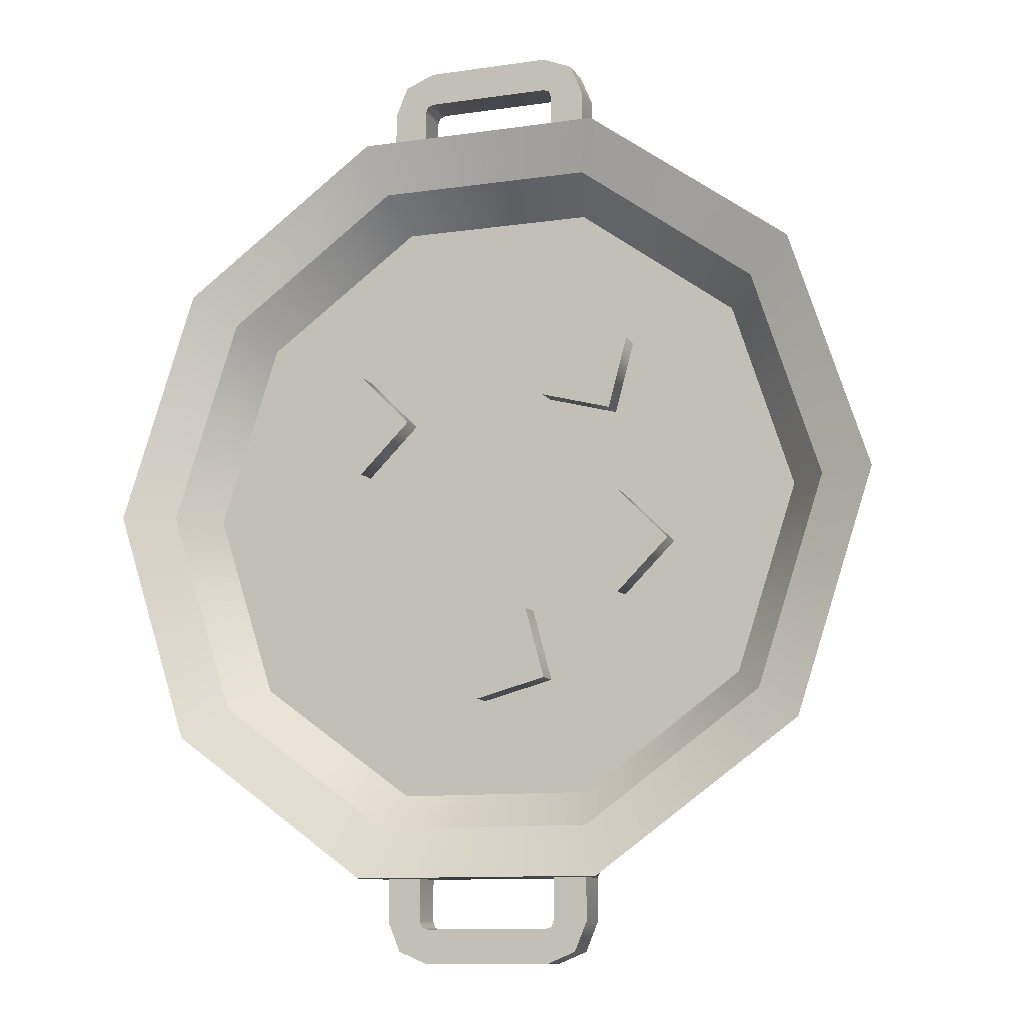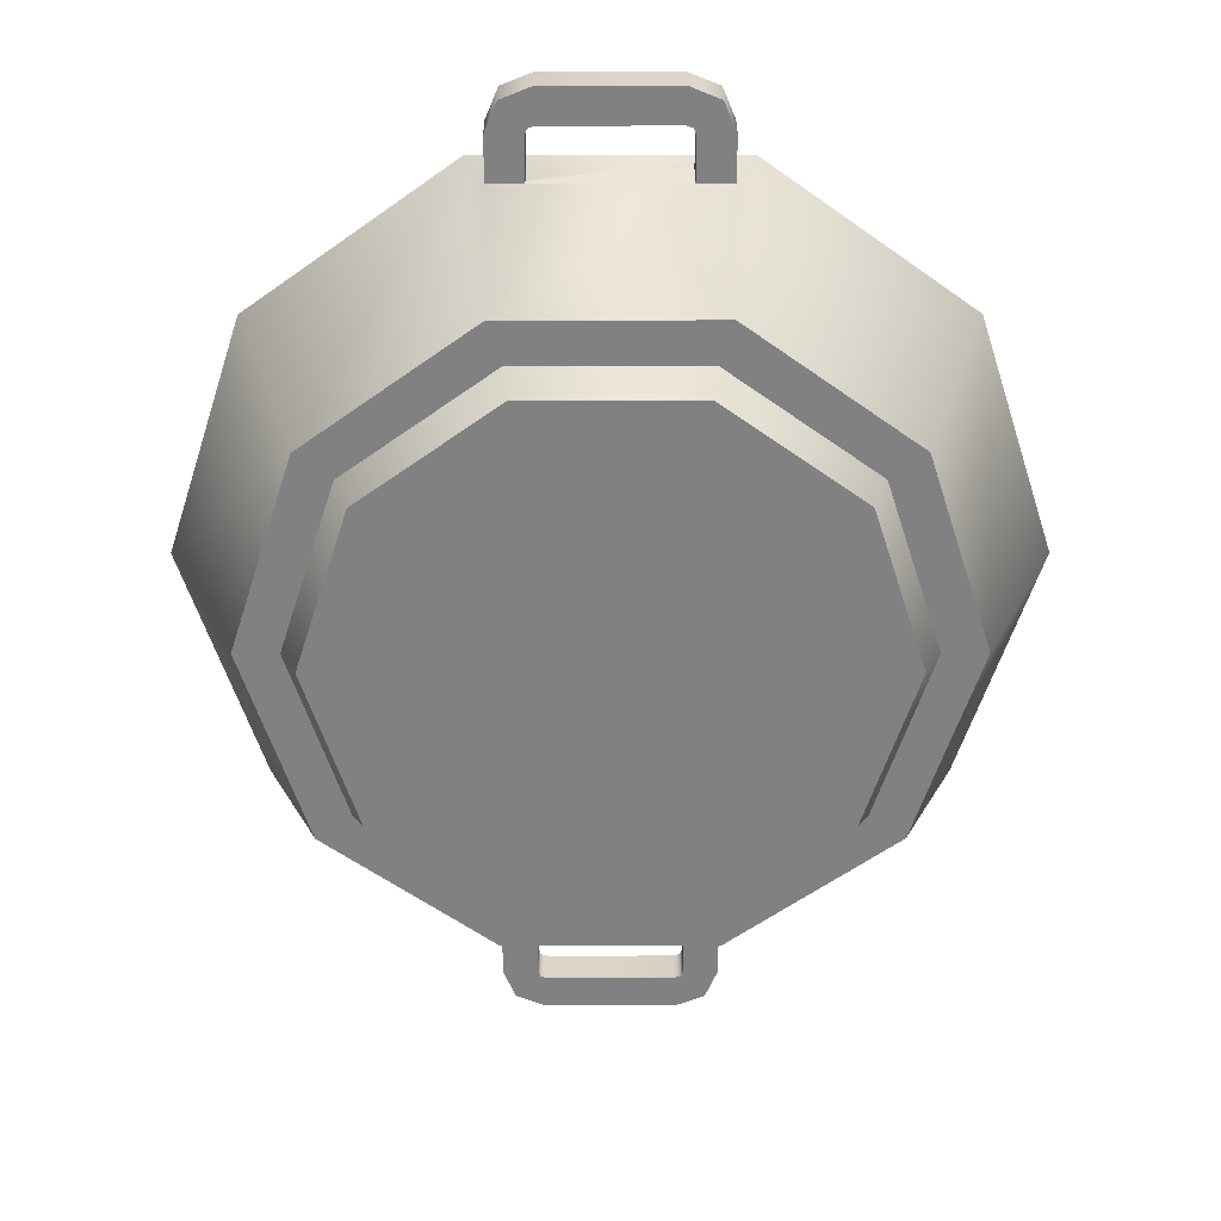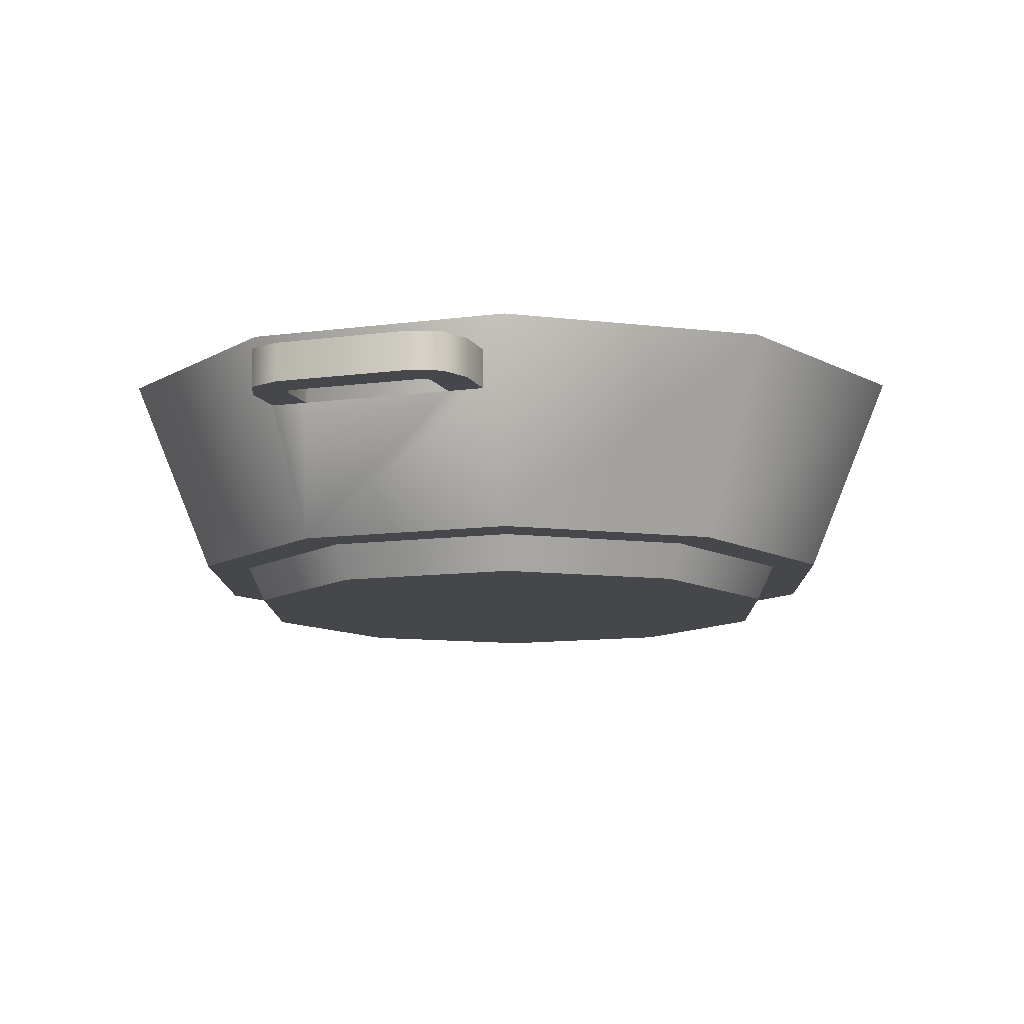
<metadata>
{"format":"obj","ext":"obj","renderer":"f3d","projection":"perspective","resolution":1024,"background":"white","views":[{"elev":-10.9,"azim":-160.1,"up":"+Z"},{"elev":29.5,"azim":-0.1,"up":"+Z"},{"elev":-10.7,"azim":-161.0,"up":"+Y"}]}
</metadata>
<code>
g pan-stew
v 0.08228 0.02657 0.2532 1 1 1
v 0.08518 0.1198 0.3126 1 1 1
v 0.1016 0.1753 0.3126 1 1 1
v -0.08228 0.02657 0.2532 1 1 1
v -0.1016 0.1753 0.3126 1 1 1
v -0.08518 0.1198 0.3126 1 1 1
v -0.08518 0.1198 -0.3126 1 1 1
v -0.1016 0.1753 -0.3126 1 1 1
v -0.08228 0.02657 -0.2532 1 1 1
v 0.1016 0.1753 -0.3126 1 1 1
v 0.08518 0.1198 -0.3126 1 1 1
v 0.08228 0.02657 -0.2532 1 1 1
v 0.06753 0 -0.2078 1 1 1
v 0.1768 0 -0.1284 1 1 1
v 0.07158 0.02657 -0.2203 1 1 1
v 0.1874 0.02657 -0.1362 1 1 1
v 0.2316 0.02657 1.299e-14 1 1 1
v 0.2185 0 1.336e-14 1 1 1
v -0.06753 0 -0.2078 1 1 1
v -0.07158 0.02657 -0.2203 1 1 1
v 0.1768 0 0.1284 1 1 1
v 0.06753 0 0.2078 1 1 1
v 0.1874 0.02657 0.1362 1 1 1
v 0.07158 0.02657 0.2203 1 1 1
v -0.06753 0 0.2078 1 1 1
v -0.1768 0 0.1284 1 1 1
v -0.1768 0 -0.1284 1 1 1
v -0.2185 0 1.336e-14 1 1 1
v -0.1874 0.02657 -0.1362 1 1 1
v -0.2316 0.02657 1.299e-14 1 1 1
v -0.1874 0.02657 0.1362 1 1 1
v -0.07158 0.02657 0.2203 1 1 1
v 0.183 0.04649 1.299e-14 1 1 1
v 0.148 0.04649 0.1076 1 1 1
v 0.148 0.04649 -0.1076 1 1 1
v 0.05655 0.04649 -0.174 1 1 1
v 0.05655 0.04649 0.174 1 1 1
v -0.05655 0.04649 -0.174 1 1 1
v -0.05655 0.04649 0.174 1 1 1
v -0.148 0.04649 -0.1076 1 1 1
v -0.148 0.04649 0.1076 1 1 1
v -0.183 0.04649 1.299e-14 1 1 1
v -0.2314 0.1589 -0.1681 1 1 1
v -0.286 0.1589 1.263e-14 1 1 1
v -0.2659 0.1753 -0.1932 1 1 1
v -0.3287 0.1753 1.299e-14 1 1 1
v -0.08837 0.1589 0.272 1 1 1
v -0.2314 0.1589 0.1681 1 1 1
v -0.2659 0.1753 0.1932 1 1 1
v -0.08837 0.1589 -0.272 1 1 1
v 0.08837 0.1589 -0.272 1 1 1
v 0.2659 0.1753 -0.1932 1 1 1
v 0.2314 0.1589 -0.1681 1 1 1
v 0.08837 0.1589 0.272 1 1 1
v 0.3287 0.1753 1.299e-14 1 1 1
v 0.286 0.1589 1.263e-14 1 1 1
v 0.2659 0.1753 0.1932 1 1 1
v 0.2314 0.1589 0.1681 1 1 1
v 0.2154 0.02657 0.1565 1 1 1
v -0.2154 0.02657 -0.1565 1 1 1
v -0.2663 0.02657 1.299e-14 1 1 1
v -0.2154 0.02657 0.1565 1 1 1
v 0.05754 0.1198 0.3126 1 1 1
v -0.05754 0.1198 0.3126 1 1 1
v 0.2663 0.02657 1.299e-14 1 1 1
v 0.2154 0.02657 -0.1565 1 1 1
v -0.07919 0.1265 0.2437 1 1 1
v -0.2073 0.1265 0.1506 1 1 1
v 0.07919 0.1265 -0.2437 1 1 1
v 0.2073 0.1265 -0.1506 1 1 1
v 0.07919 0.1265 0.2437 1 1 1
v -0.2562 0.1265 1.299e-14 1 1 1
v -0.2073 0.1265 -0.1506 1 1 1
v 0.2562 0.1265 1.299e-14 1 1 1
v 0.2073 0.1265 0.1506 1 1 1
v -0.07919 0.1265 -0.2437 1 1 1
v -0.05754 0.1198 -0.3126 1 1 1
v 0.05754 0.1198 -0.3126 1 1 1
v -0.2166 0.1265 1.281e-14 1 1 1
v -0.1752 0.1265 -0.1273 1 1 1
v -0.1752 0.1265 0.1273 1 1 1
v -0.06694 0.1265 -0.206 1 1 1
v 0.06694 0.1265 -0.206 1 1 1
v 0.1752 0.1265 -0.1273 1 1 1
v -0.06694 0.1265 0.206 1 1 1
v 0.06694 0.1265 0.206 1 1 1
v 0.1752 0.1265 0.1273 1 1 1
v 0.2166 0.1265 1.317e-14 1 1 1
v -0.0486 0.1265 -0.151 1 1 1
v -0.0486 0.1465 -0.151 1 1 1
v -0.03307 0.1265 -0.09303 1 1 1
v -0.03307 0.1465 -0.09303 1 1 1
v -0.1063 0.1265 0.07086 1 1 1
v -0.04832 0.1265 0.08639 1 1 1
v -0.1063 0.1465 0.07086 1 1 1
v -0.04832 0.1465 0.08639 1 1 1
v -0.1218 0.1265 0.1288 1 1 1
v -0.1218 0.1465 0.1288 1 1 1
v 0.1158 0.1465 0.02965 1 1 1
v 0.1158 0.1265 0.02965 1 1 1
v 0.1582 0.1465 0.07208 1 1 1
v 0.1582 0.1265 0.07208 1 1 1
v 0.02488 0.1465 -0.1086 1 1 1
v 0.009352 0.1465 -0.1665 1 1 1
v -0.06385 0.1465 0.1443 1 1 1
v -0.06385 0.1265 0.1443 1 1 1
v -0.07022 0.1265 -0.0411 1 1 1
v -0.1126 0.1265 0.001329 1 1 1
v -0.07022 0.1465 -0.0411 1 1 1
v -0.1126 0.1465 0.001329 1 1 1
v -0.1126 0.1465 -0.08352 1 1 1
v -0.1551 0.1465 -0.0411 1 1 1
v 0.1158 0.1265 0.1145 1 1 1
v 0.1158 0.1465 0.1145 1 1 1
v 0.009352 0.1265 -0.1665 1 1 1
v 0.02488 0.1265 -0.1086 1 1 1
v -0.1126 0.1265 -0.08352 1 1 1
v 0.07334 0.1265 0.07208 1 1 1
v 0.07334 0.1465 0.07208 1 1 1
v -0.1551 0.1265 -0.0411 1 1 1
v -0.08518 0.1489 -0.3126 1 1 1
v -0.08518 0.1489 -0.3474 1 1 1
v -0.08518 0.1198 -0.3474 1 1 1
v -0.07532 0.1489 -0.3712 1 1 1
v -0.07532 0.1198 -0.3712 1 1 1
v -0.05152 0.1198 -0.381 1 1 1
v -0.05152 0.1489 -0.381 1 1 1
v 0.05152 0.1198 -0.381 1 1 1
v 0.05152 0.1489 -0.381 1 1 1
v 0.07532 0.1198 -0.3712 1 1 1
v 0.07532 0.1489 -0.3712 1 1 1
v 0.08518 0.1489 -0.3474 1 1 1
v 0.08518 0.1198 -0.3474 1 1 1
v 0.08518 0.1489 -0.3126 1 1 1
v -0.05754 0.1489 -0.3126 1 1 1
v -0.05754 0.1489 -0.3465 1 1 1
v -0.05574 0.1489 -0.3516 1 1 1
v -0.05061 0.1489 -0.3534 1 1 1
v 0.05061 0.1489 -0.3534 1 1 1
v 0.05574 0.1489 -0.3516 1 1 1
v 0.05754 0.1489 -0.3465 1 1 1
v 0.05754 0.1489 -0.3126 1 1 1
v -0.05754 0.1198 -0.3465 1 1 1
v -0.05574 0.1198 -0.3516 1 1 1
v -0.05061 0.1198 -0.3534 1 1 1
v 0.05061 0.1198 -0.3534 1 1 1
v 0.05574 0.1198 -0.3516 1 1 1
v 0.05754 0.1198 -0.3465 1 1 1
v 0.08518 0.1489 0.3126 1 1 1
v 0.08518 0.1489 0.3474 1 1 1
v 0.08518 0.1198 0.3474 1 1 1
v 0.07532 0.1489 0.3712 1 1 1
v 0.07532 0.1198 0.3712 1 1 1
v 0.05152 0.1198 0.381 1 1 1
v 0.05152 0.1489 0.381 1 1 1
v -0.05152 0.1198 0.381 1 1 1
v -0.05152 0.1489 0.381 1 1 1
v -0.07532 0.1198 0.3712 1 1 1
v -0.07532 0.1489 0.3712 1 1 1
v -0.08518 0.1489 0.3474 1 1 1
v -0.08518 0.1198 0.3474 1 1 1
v -0.08518 0.1489 0.3126 1 1 1
v 0.05754 0.1489 0.3126 1 1 1
v 0.05754 0.1489 0.3465 1 1 1
v 0.05574 0.1489 0.3516 1 1 1
v 0.05061 0.1489 0.3534 1 1 1
v -0.05061 0.1489 0.3534 1 1 1
v -0.05574 0.1489 0.3516 1 1 1
v -0.05754 0.1489 0.3465 1 1 1
v -0.05754 0.1489 0.3126 1 1 1
v 0.05754 0.1198 0.3465 1 1 1
v 0.05574 0.1198 0.3516 1 1 1
v 0.05061 0.1198 0.3534 1 1 1
v -0.05061 0.1198 0.3534 1 1 1
v -0.05574 0.1198 0.3516 1 1 1
v -0.05754 0.1198 0.3465 1 1 1
v -0.1401 0.1365 0.04643 1 1 1
v -0.158 0.1365 0.05678 1 1 1
v -0.1569 0.1365 0.01742 1 1 1
v -0.1748 0.1365 0.02777 1 1 1
v 0.174 0.1365 -0.01631 1 1 1
v 0.1503 0.1365 0.007372 1 1 1
v 0.1594 0.1365 -0.03095 1 1 1
v 0.1357 0.1365 -0.007265 1 1 1
v 0.1308 0.1365 -0.05277 1 1 1
v 0.1108 0.1365 -0.04741 1 1 1
v 0.1221 0.1365 -0.08512 1 1 1
v 0.1021 0.1365 -0.07976 1 1 1
v 0.08797 0.1365 -0.1515 1 1 1
v 0.08261 0.1365 -0.1315 1 1 1
v 0.05562 0.1365 -0.1602 1 1 1
v 0.05026 0.1365 -0.1402 1 1 1
v -0.0001586 0.1365 -0.01791 1 1 1
v -0.005516 0.1365 0.00208 1 1 1
v -0.03251 0.1365 -0.02658 1 1 1
v -0.03787 0.1365 -0.006588 1 1 1
v 0.03002 0.1365 0.1488 1 1 1
v 0.01538 0.1365 0.1635 1 1 1
v 0.006335 0.1365 0.1251 1 1 1
v -0.008302 0.1365 0.1398 1 1 1
v -0.2166 0.1265 1.281e-14 1 1 1
f 3 2 1
f 6 5 4
f 9 8 7
f 12 11 10
f 15 14 13
f 14 15 16
f 17 14 16
f 14 17 18
f 20 13 19
f 13 20 15
f 23 22 21
f 22 23 24
f 21 14 18
f 14 21 22
f 14 22 13
f 13 22 25
f 13 25 19
f 19 25 26
f 19 26 27
f 27 26 28
f 27 30 29
f 30 27 28
f 28 31 30
f 31 28 26
f 23 18 17
f 18 23 21
f 29 19 27
f 19 29 20
f 24 25 22
f 25 24 32
f 32 26 25
f 26 32 31
f 35 34 33
f 34 35 36
f 34 36 37
f 37 36 38
f 37 38 39
f 39 38 40
f 39 40 41
f 41 40 42
f 45 44 43
f 44 45 46
f 48 5 47
f 5 48 49
f 8 43 50
f 43 8 45
f 8 51 10
f 51 8 50
f 44 49 48
f 49 44 46
f 10 53 52
f 53 10 51
f 54 5 3
f 5 54 47
f 52 56 55
f 56 52 53
f 56 57 55
f 57 56 58
f 58 3 57
f 3 58 54
f 57 1 59
f 1 57 3
f 60 46 45
f 46 60 61
f 62 46 61
f 46 62 49
f 5 62 4
f 62 5 49
f 2 4 1
f 4 2 6
f 6 2 63
f 6 63 64
f 3 63 2
f 63 3 64
f 64 3 6
f 6 3 5
f 45 9 60
f 9 45 8
f 57 65 55
f 65 57 59
f 10 66 12
f 66 10 52
f 55 66 52
f 66 55 65
f 41 67 39
f 67 41 68
f 68 47 67
f 47 68 48
f 35 69 36
f 69 35 70
f 70 51 69
f 51 70 53
f 71 47 54
f 47 71 67
f 37 67 71
f 67 37 39
f 40 72 42
f 72 40 73
f 73 44 72
f 44 73 43
f 34 74 33
f 74 34 75
f 58 74 75
f 74 58 56
f 71 34 37
f 34 71 75
f 54 75 71
f 75 54 58
f 76 40 38
f 40 76 73
f 50 73 76
f 73 50 43
f 74 35 33
f 35 74 70
f 56 70 74
f 70 56 53
f 69 38 36
f 38 69 76
f 51 76 69
f 76 51 50
f 42 68 41
f 68 42 72
f 72 48 68
f 48 72 44
f 7 12 9
f 12 7 77
f 78 12 77
f 12 78 11
f 7 78 77
f 78 7 11
f 11 7 8
f 11 8 10
f 9 15 20
f 9 20 29
f 12 15 9
f 9 29 60
f 12 16 15
f 66 16 12
f 60 29 30
f 60 30 61
f 30 62 61
f 31 62 30
f 66 17 16
f 17 66 65
f 59 17 65
f 17 59 23
f 23 59 1
f 23 1 24
f 31 4 62
f 24 1 4
f 32 4 31
f 24 4 32
f 79 73 72
f 68 79 72
f 80 73 79
f 68 81 79
f 80 76 73
f 82 76 80
f 83 76 82
f 83 69 76
f 84 69 83
f 84 70 69
f 67 81 68
f 67 85 81
f 67 86 85
f 71 86 67
f 71 87 86
f 75 87 71
f 88 70 84
f 75 88 87
f 70 88 74
f 88 75 74
f 91 90 89
f 90 91 92
f 95 94 93
f 94 95 96
f 97 95 93
f 95 97 98
f 101 100 99
f 100 101 102
f 104 92 103
f 92 104 90
f 105 94 96
f 94 105 106
f 109 108 107
f 108 109 110
f 111 110 109
f 110 111 112
f 101 113 102
f 113 101 114
f 90 115 89
f 115 90 104
f 103 91 116
f 91 103 92
f 105 97 106
f 97 105 98
f 109 117 111
f 117 109 107
f 119 100 118
f 100 119 99
f 99 114 101
f 114 99 119
f 103 115 104
f 115 103 116
f 95 105 96
f 105 95 98
f 113 119 118
f 119 113 114
f 108 112 120
f 112 108 110
f 112 117 120
f 117 112 111
f 122 7 121
f 7 122 123
f 124 123 122
f 123 124 125
f 124 126 125
f 126 124 127
f 127 128 126
f 128 127 129
f 129 130 128
f 130 129 131
f 132 130 131
f 130 132 133
f 134 133 132
f 133 134 11
f 121 124 122
f 135 124 121
f 136 124 135
f 137 124 136
f 137 127 124
f 138 127 137
f 139 127 138
f 139 129 127
f 140 129 139
f 141 129 140
f 129 141 131
f 142 131 141
f 134 131 142
f 131 134 132
f 143 135 77
f 135 143 136
f 144 136 143
f 136 144 137
f 144 138 137
f 138 144 145
f 145 139 138
f 139 145 146
f 146 140 139
f 140 146 147
f 148 140 147
f 140 148 141
f 78 141 148
f 141 78 142
f 11 130 133
f 130 11 78
f 130 78 148
f 148 128 130
f 128 148 147
f 128 147 146
f 128 146 126
f 126 146 145
f 126 145 144
f 126 144 125
f 125 144 143
f 125 143 77
f 125 77 7
f 125 7 123
f 150 2 149
f 2 150 151
f 152 151 150
f 151 152 153
f 152 154 153
f 154 152 155
f 155 156 154
f 156 155 157
f 157 158 156
f 158 157 159
f 160 158 159
f 158 160 161
f 162 161 160
f 161 162 6
f 149 152 150
f 163 152 149
f 164 152 163
f 165 152 164
f 165 155 152
f 166 155 165
f 167 155 166
f 167 157 155
f 168 157 167
f 169 157 168
f 157 169 159
f 170 159 169
f 162 159 170
f 159 162 160
f 171 163 63
f 163 171 164
f 172 164 171
f 164 172 165
f 172 166 165
f 166 172 173
f 173 167 166
f 167 173 174
f 174 168 167
f 168 174 175
f 176 168 175
f 168 176 169
f 64 169 176
f 169 64 170
f 6 158 161
f 158 6 64
f 158 64 176
f 176 156 158
f 156 176 175
f 156 175 174
f 156 174 154
f 154 174 173
f 154 173 172
f 154 172 153
f 153 172 171
f 153 171 63
f 153 63 2
f 153 2 151
f 179 178 177
f 178 179 180
f 183 182 181
f 182 183 184
f 187 186 185
f 186 187 188
f 191 190 189
f 190 191 192
f 195 194 193
f 194 195 196
f 199 198 197
f 198 199 200
f 84 87 88
f 87 84 83
f 87 83 86
f 86 83 85
f 85 83 82
f 85 82 80
f 85 80 81
f 81 80 201
g pan-stew
f 3 2 1
f 6 5 4
f 9 8 7
f 12 11 10
f 15 14 13
f 14 15 16
f 17 14 16
f 14 17 18
f 20 13 19
f 13 20 15
f 23 22 21
f 22 23 24
f 21 14 18
f 14 21 22
f 14 22 13
f 13 22 25
f 13 25 19
f 19 25 26
f 19 26 27
f 27 26 28
f 27 30 29
f 30 27 28
f 28 31 30
f 31 28 26
f 23 18 17
f 18 23 21
f 29 19 27
f 19 29 20
f 24 25 22
f 25 24 32
f 32 26 25
f 26 32 31
f 35 34 33
f 34 35 36
f 34 36 37
f 37 36 38
f 37 38 39
f 39 38 40
f 39 40 41
f 41 40 42
f 45 44 43
f 44 45 46
f 48 5 47
f 5 48 49
f 8 43 50
f 43 8 45
f 8 51 10
f 51 8 50
f 44 49 48
f 49 44 46
f 10 53 52
f 53 10 51
f 54 5 3
f 5 54 47
f 52 56 55
f 56 52 53
f 56 57 55
f 57 56 58
f 58 3 57
f 3 58 54
f 57 1 59
f 1 57 3
f 60 46 45
f 46 60 61
f 62 46 61
f 46 62 49
f 5 62 4
f 62 5 49
f 2 4 1
f 4 2 6
f 6 2 63
f 6 63 64
f 3 63 2
f 63 3 64
f 64 3 6
f 6 3 5
f 45 9 60
f 9 45 8
f 57 65 55
f 65 57 59
f 10 66 12
f 66 10 52
f 55 66 52
f 66 55 65
f 41 67 39
f 67 41 68
f 68 47 67
f 47 68 48
f 35 69 36
f 69 35 70
f 70 51 69
f 51 70 53
f 71 47 54
f 47 71 67
f 37 67 71
f 67 37 39
f 40 72 42
f 72 40 73
f 73 44 72
f 44 73 43
f 34 74 33
f 74 34 75
f 58 74 75
f 74 58 56
f 71 34 37
f 34 71 75
f 54 75 71
f 75 54 58
f 76 40 38
f 40 76 73
f 50 73 76
f 73 50 43
f 74 35 33
f 35 74 70
f 56 70 74
f 70 56 53
f 69 38 36
f 38 69 76
f 51 76 69
f 76 51 50
f 42 68 41
f 68 42 72
f 72 48 68
f 48 72 44
f 7 12 9
f 12 7 77
f 78 12 77
f 12 78 11
f 7 78 77
f 78 7 11
f 11 7 8
f 11 8 10
f 9 15 20
f 9 20 29
f 12 15 9
f 9 29 60
f 12 16 15
f 66 16 12
f 60 29 30
f 60 30 61
f 30 62 61
f 31 62 30
f 66 17 16
f 17 66 65
f 59 17 65
f 17 59 23
f 23 59 1
f 23 1 24
f 31 4 62
f 24 1 4
f 32 4 31
f 24 4 32
f 79 73 72
f 68 79 72
f 80 73 79
f 68 81 79
f 80 76 73
f 82 76 80
f 83 76 82
f 83 69 76
f 84 69 83
f 84 70 69
f 67 81 68
f 67 85 81
f 67 86 85
f 71 86 67
f 71 87 86
f 75 87 71
f 88 70 84
f 75 88 87
f 70 88 74
f 88 75 74
f 91 90 89
f 90 91 92
f 95 94 93
f 94 95 96
f 97 95 93
f 95 97 98
f 101 100 99
f 100 101 102
f 104 92 103
f 92 104 90
f 105 94 96
f 94 105 106
f 109 108 107
f 108 109 110
f 111 110 109
f 110 111 112
f 101 113 102
f 113 101 114
f 90 115 89
f 115 90 104
f 103 91 116
f 91 103 92
f 105 97 106
f 97 105 98
f 109 117 111
f 117 109 107
f 119 100 118
f 100 119 99
f 99 114 101
f 114 99 119
f 103 115 104
f 115 103 116
f 95 105 96
f 105 95 98
f 113 119 118
f 119 113 114
f 108 112 120
f 112 108 110
f 112 117 120
f 117 112 111
f 122 7 121
f 7 122 123
f 124 123 122
f 123 124 125
f 124 126 125
f 126 124 127
f 127 128 126
f 128 127 129
f 129 130 128
f 130 129 131
f 132 130 131
f 130 132 133
f 134 133 132
f 133 134 11
f 121 124 122
f 135 124 121
f 136 124 135
f 137 124 136
f 137 127 124
f 138 127 137
f 139 127 138
f 139 129 127
f 140 129 139
f 141 129 140
f 129 141 131
f 142 131 141
f 134 131 142
f 131 134 132
f 143 135 77
f 135 143 136
f 144 136 143
f 136 144 137
f 144 138 137
f 138 144 145
f 145 139 138
f 139 145 146
f 146 140 139
f 140 146 147
f 148 140 147
f 140 148 141
f 78 141 148
f 141 78 142
f 11 130 133
f 130 11 78
f 130 78 148
f 148 128 130
f 128 148 147
f 128 147 146
f 128 146 126
f 126 146 145
f 126 145 144
f 126 144 125
f 125 144 143
f 125 143 77
f 125 77 7
f 125 7 123
f 150 2 149
f 2 150 151
f 152 151 150
f 151 152 153
f 152 154 153
f 154 152 155
f 155 156 154
f 156 155 157
f 157 158 156
f 158 157 159
f 160 158 159
f 158 160 161
f 162 161 160
f 161 162 6
f 149 152 150
f 163 152 149
f 164 152 163
f 165 152 164
f 165 155 152
f 166 155 165
f 167 155 166
f 167 157 155
f 168 157 167
f 169 157 168
f 157 169 159
f 170 159 169
f 162 159 170
f 159 162 160
f 171 163 63
f 163 171 164
f 172 164 171
f 164 172 165
f 172 166 165
f 166 172 173
f 173 167 166
f 167 173 174
f 174 168 167
f 168 174 175
f 176 168 175
f 168 176 169
f 64 169 176
f 169 64 170
f 6 158 161
f 158 6 64
f 158 64 176
f 176 156 158
f 156 176 175
f 156 175 174
f 156 174 154
f 154 174 173
f 154 173 172
f 154 172 153
f 153 172 171
f 153 171 63
f 153 63 2
f 153 2 151
f 179 178 177
f 178 179 180
f 183 182 181
f 182 183 184
f 187 186 185
f 186 187 188
f 191 190 189
f 190 191 192
f 195 194 193
f 194 195 196
f 199 198 197
f 198 199 200
f 84 87 88
f 87 84 83
f 87 83 86
f 86 83 85
f 85 83 82
f 85 82 80
f 85 80 81
f 81 80 201

</code>
